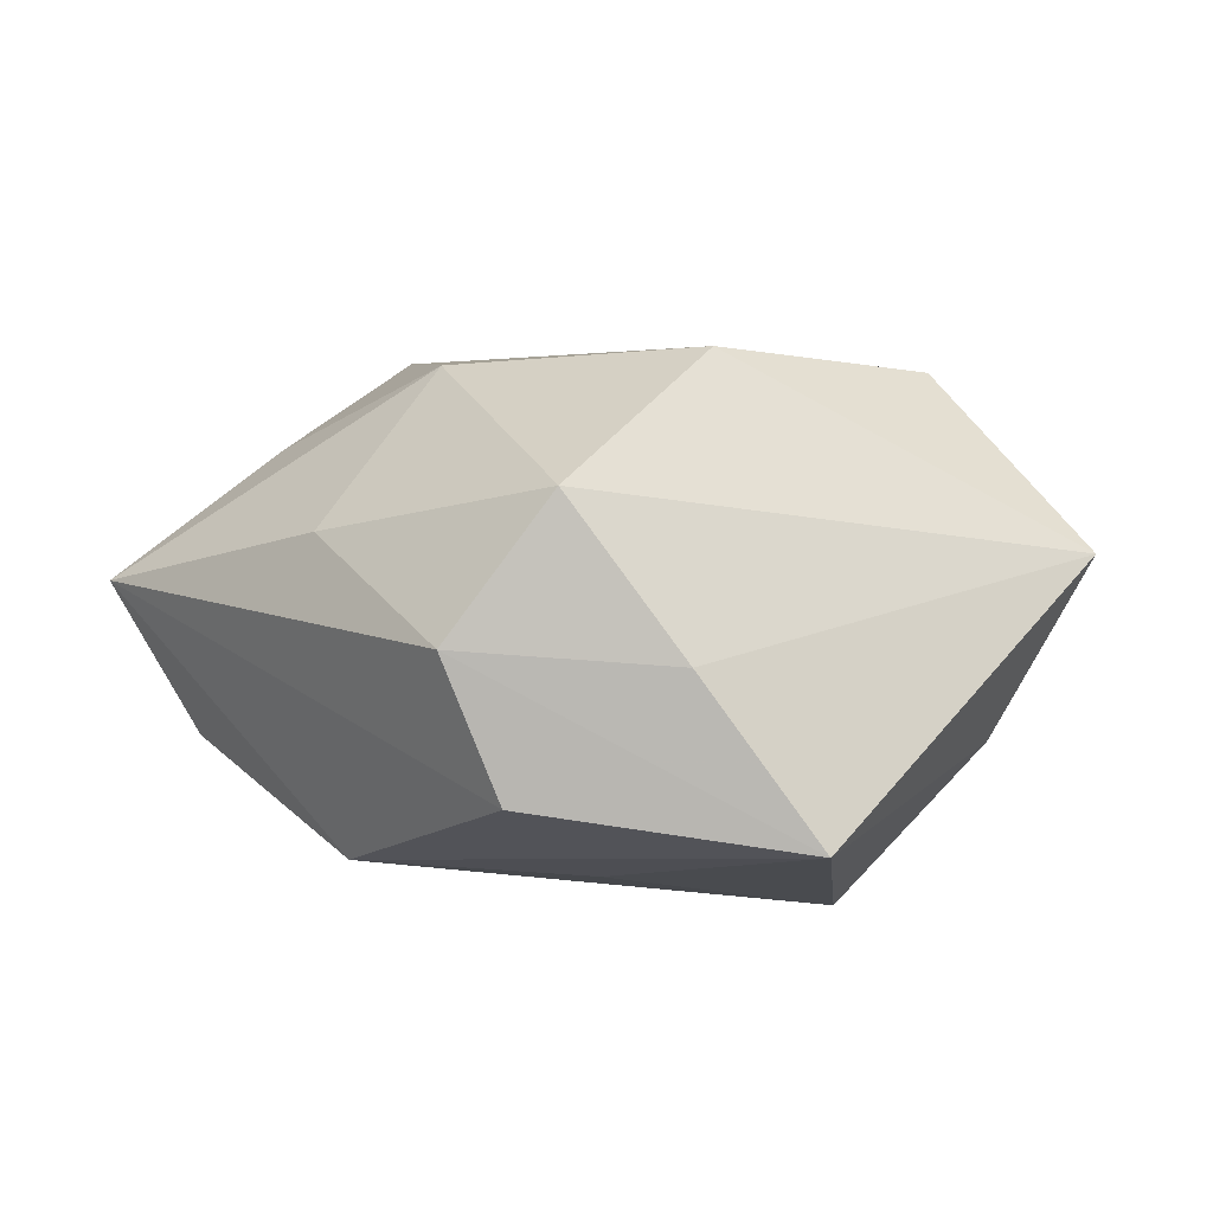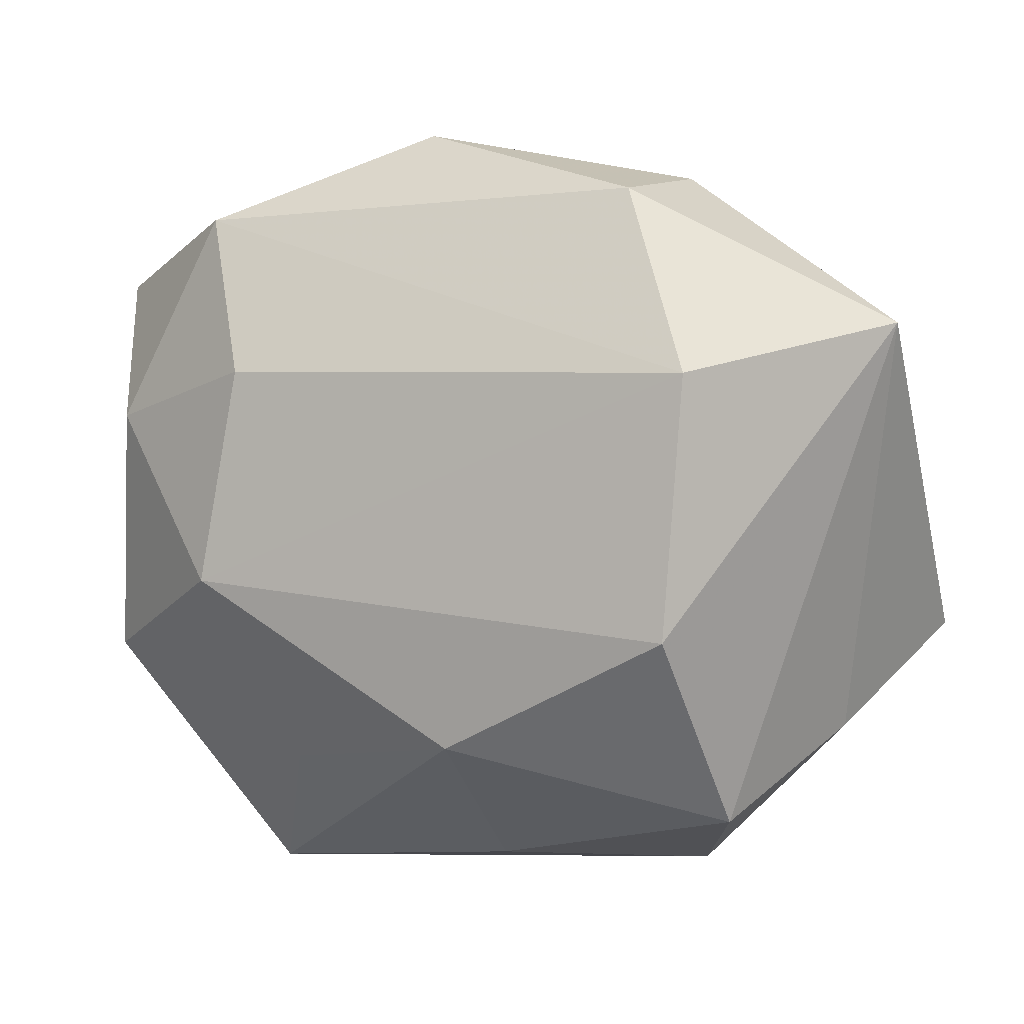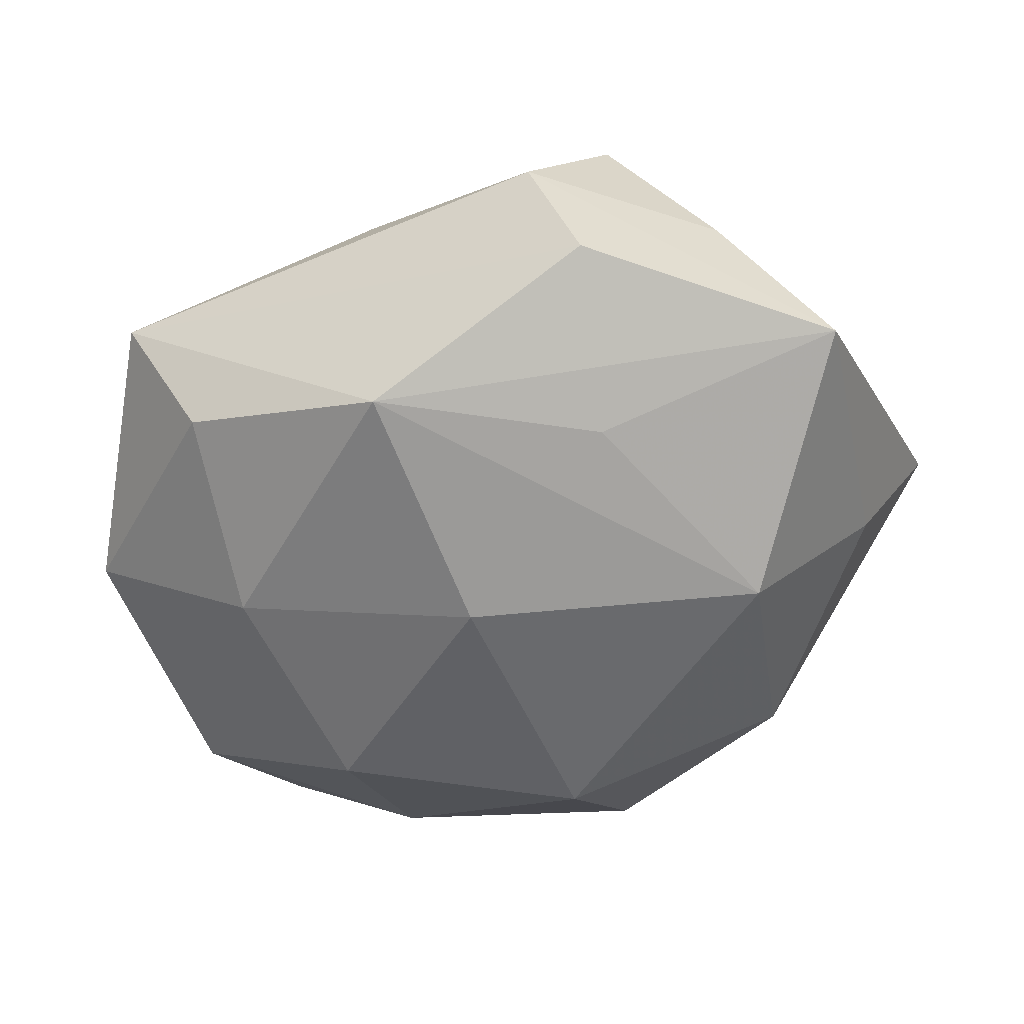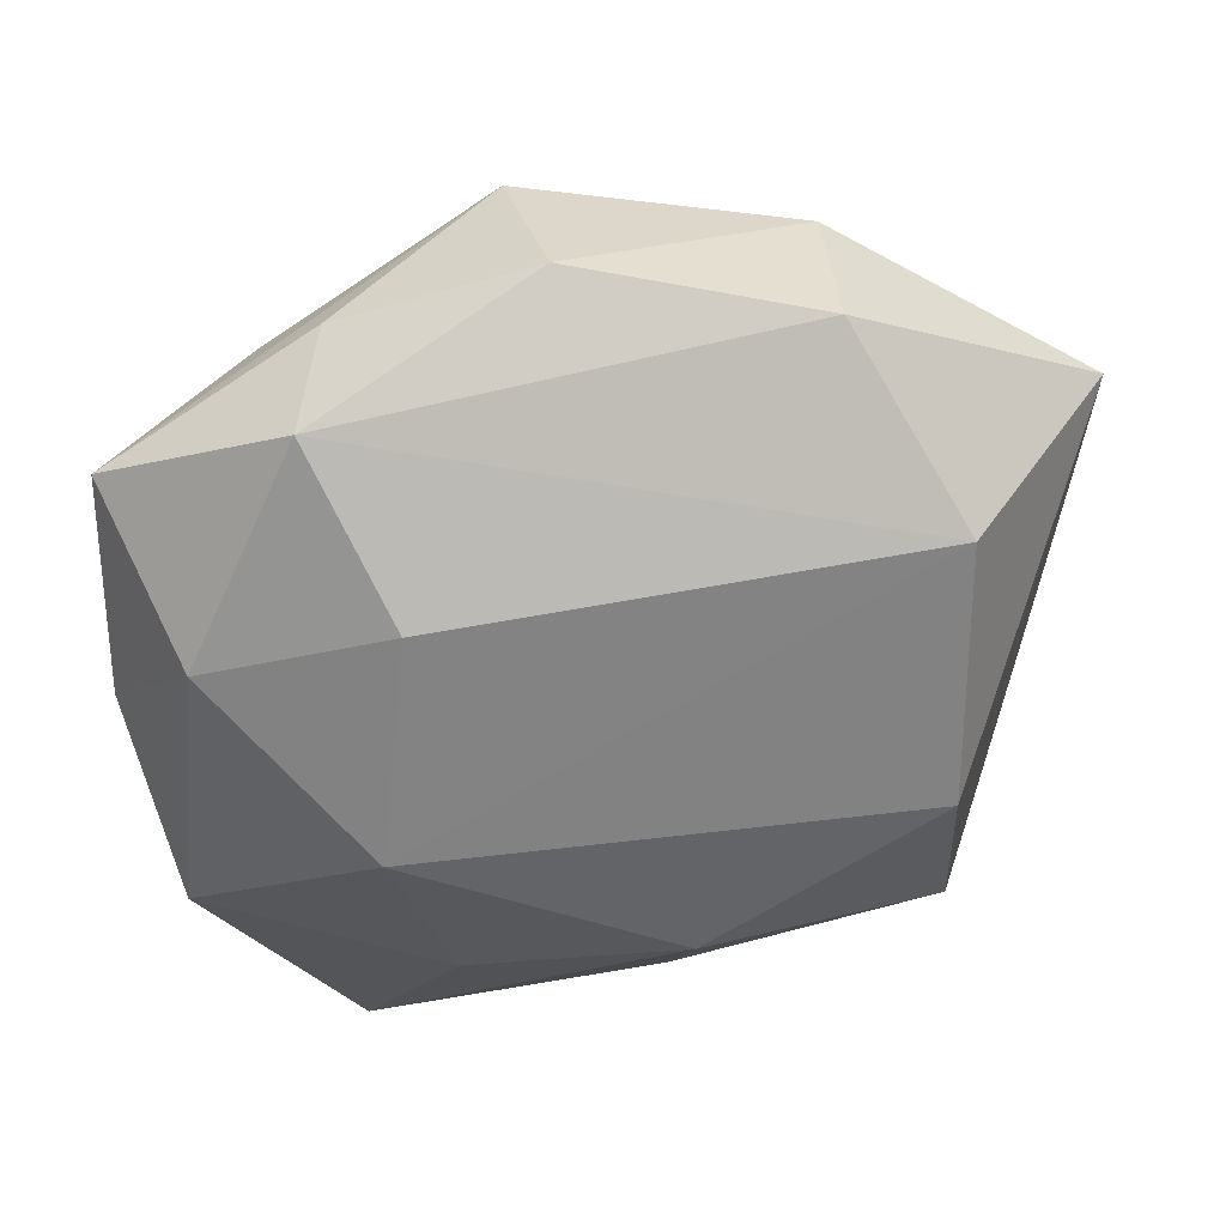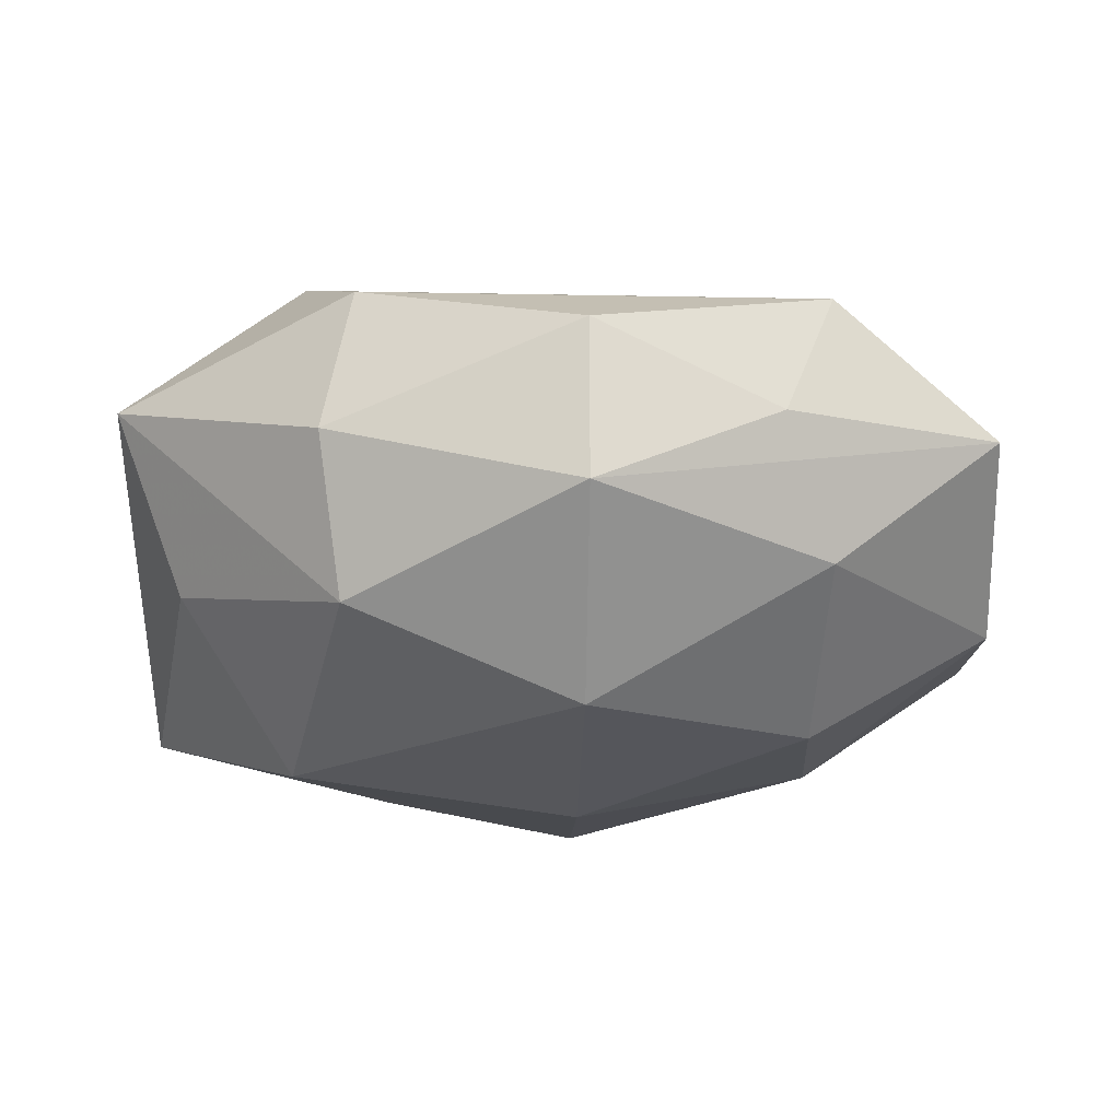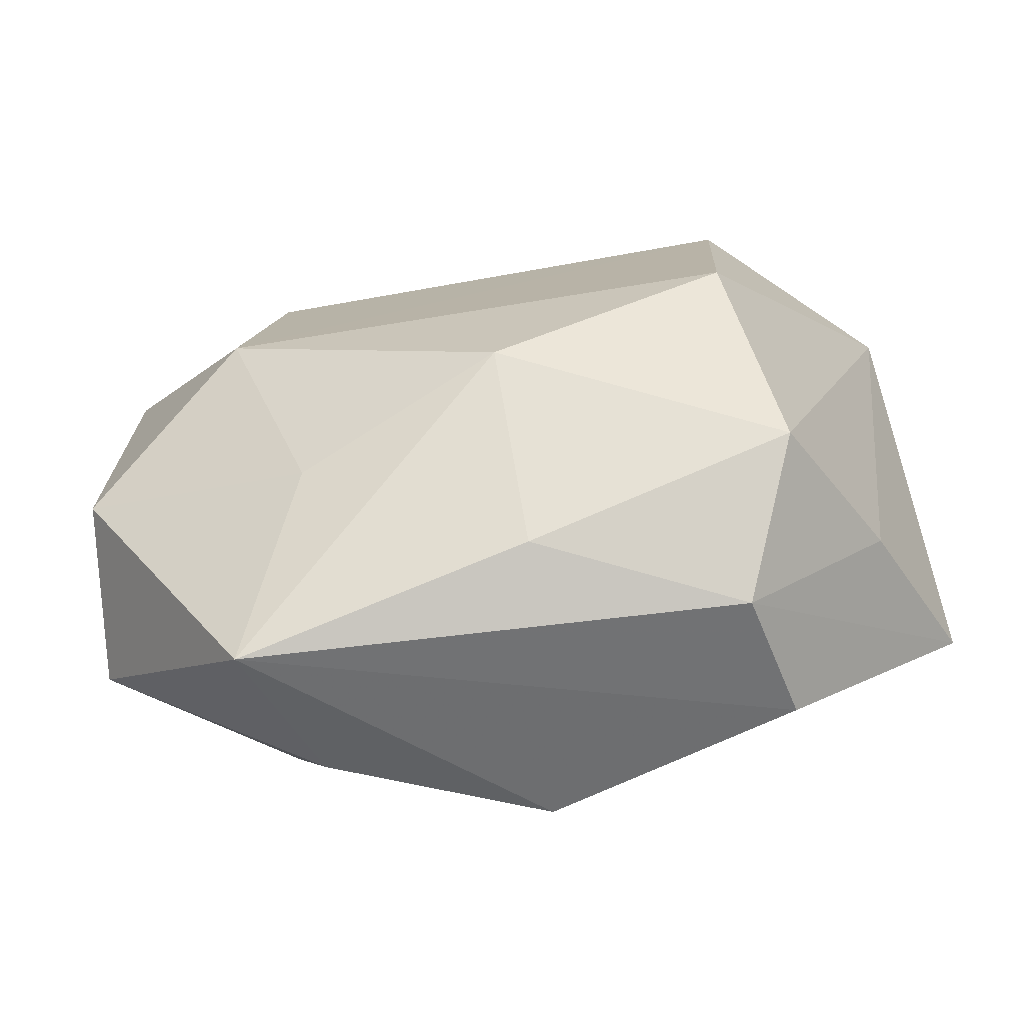
<metadata>
{"format":"obj","ext":"obj","renderer":"f3d","projection":"perspective","resolution":1024,"background":"white","views":[{"elev":8.2,"azim":51.5,"up":"+Z"},{"elev":10.6,"azim":17.9,"up":"+Y"},{"elev":-54.2,"azim":30.1,"up":"+Z"},{"elev":36.9,"azim":-16.0,"up":"+Y"},{"elev":-25.4,"azim":-174.2,"up":"+Z"},{"elev":-69.3,"azim":5.8,"up":"+Y"}]}
</metadata>
<code>
v -0.02702 -0.01321 -0.003874
v 0.0007707 -0.01305 0.01605
v 0.01513 -0.02353 0.001785
v -0.01874 0.02042 0.007573
v -0.004124 0.02616 0.003842
v 0.001631 -0.02061 -0.01277
v -0.02687 -0.01003 0.007108
v 0.01565 -0.004537 0.01749
v -0.01564 -0.01037 -0.01239
v 0.01761 -0.02104 -0.006901
v 0.02441 -0.01342 0.0009618
v -0.01811 0.01598 -0.008423
v 0.02781 0.01467 0.005244
v 0.01624 0.01221 0.01542
v -0.01689 -0.003164 0.01512
v 0.01352 -0.01107 -0.01295
v 0.01739 0.003776 -0.01628
v 0.02405 0.009781 -0.005907
v -0.02558 0.006703 0.008292
v -0.01483 0.01084 0.01344
v -0.01559 0.0217 -0.0007366
v -0.01608 0.004303 -0.01515
v 0.01072 0.02313 0.00827
v 0.01257 0.02329 -0.001296
v -0.01195 -0.01626 0.01037
v -0.004038 0.02524 -0.006598
v -0.01226 -0.02247 -0.00716
v 0.001965 -0.02288 0.006915
v 0.0186 -0.01795 0.01055
v -0.02869 0.01489 -7.117e-05
v -0.000369 -0.004563 -0.01678
v 0.02967 -0.008136 -0.009216
v -0.02906 0.0006502 0.0008846
v 0.01171 0.01871 -0.01083
v -0.02793 0.002837 -0.008065
v -0.01625 -0.0264 0.002482
v -0.002685 0.01413 -0.01622
f 11 32 13
f 11 3 32
f 13 32 18
f 18 34 13
f 32 3 10
f 10 6 32
f 10 3 36
f 36 6 10
f 17 18 32
f 34 18 17
f 36 3 28
f 28 2 36
f 13 14 8
f 12 35 30
f 30 35 33
f 30 26 12
f 32 6 16
f 16 17 32
f 6 17 16
f 36 2 25
f 25 7 36
f 2 8 15
f 15 25 2
f 7 25 15
f 15 14 20
f 15 8 14
f 22 35 12
f 36 7 1
f 1 7 33
f 33 35 1
f 29 28 3
f 2 28 29
f 29 8 2
f 3 11 29
f 29 11 13
f 13 8 29
f 24 26 5
f 13 34 24
f 34 26 24
f 20 14 4
f 7 15 19
f 33 7 19
f 19 30 33
f 19 4 30
f 19 15 20
f 20 4 19
f 34 17 37
f 37 26 34
f 12 26 37
f 37 22 12
f 31 17 6
f 31 37 17
f 22 37 31
f 27 6 36
f 36 1 27
f 35 22 9
f 9 1 35
f 9 27 1
f 6 27 9
f 9 31 6
f 22 31 9
f 13 24 23
f 23 24 5
f 23 14 13
f 5 4 23
f 23 4 14
f 26 30 21
f 30 4 21
f 5 26 21
f 21 4 5

</code>
